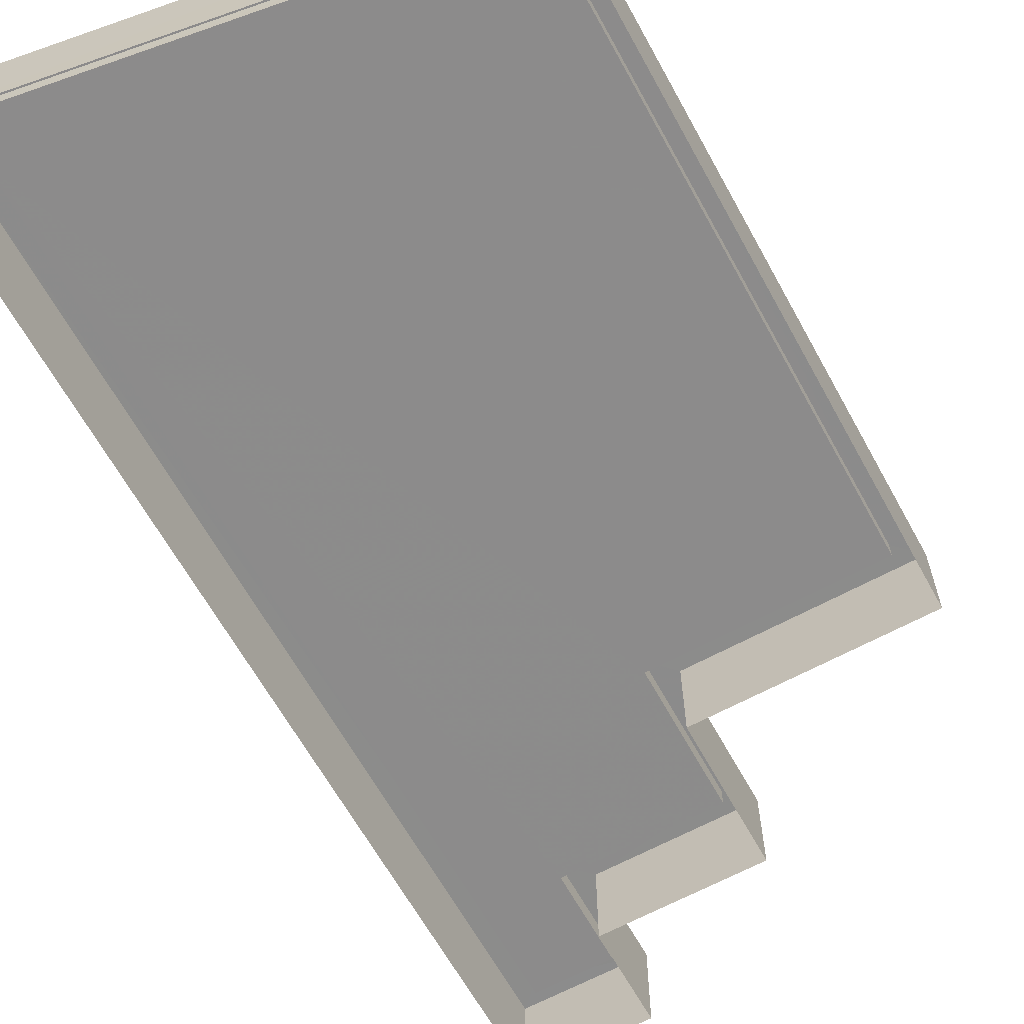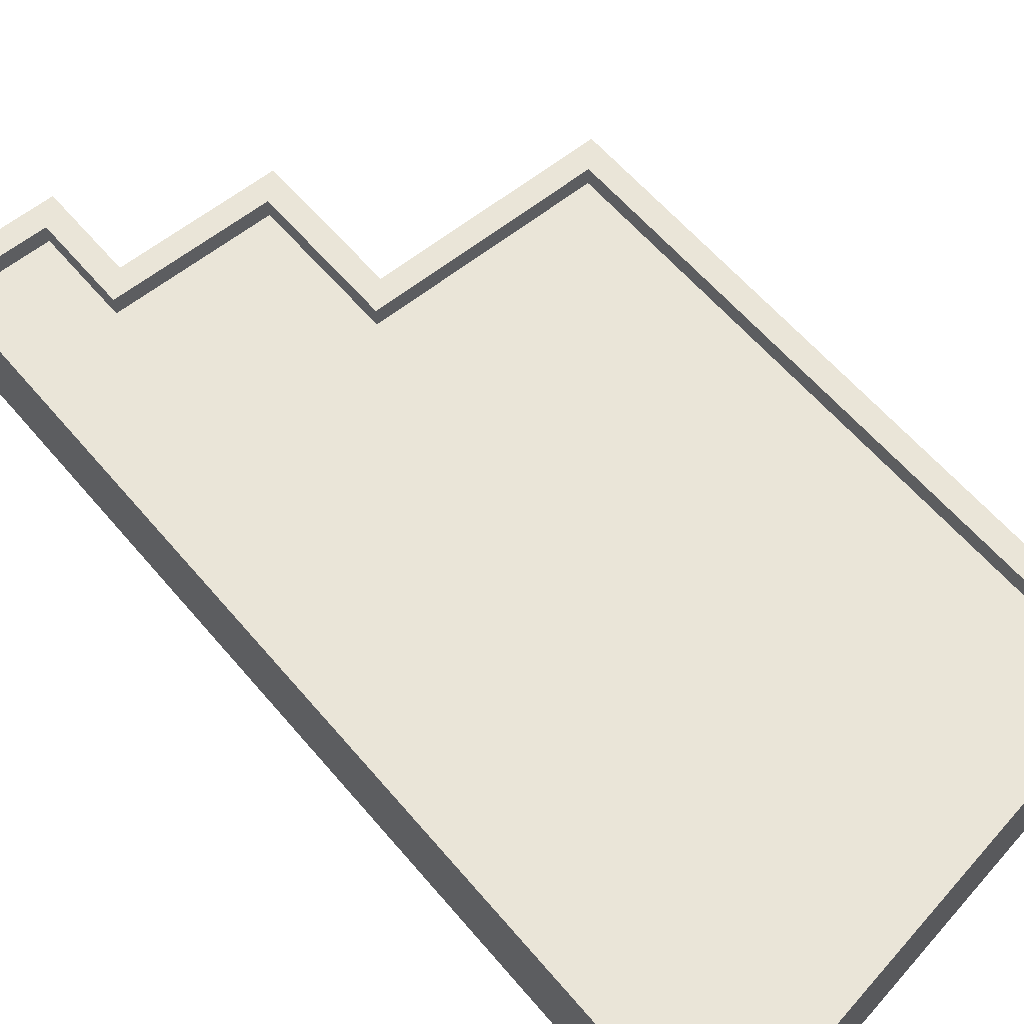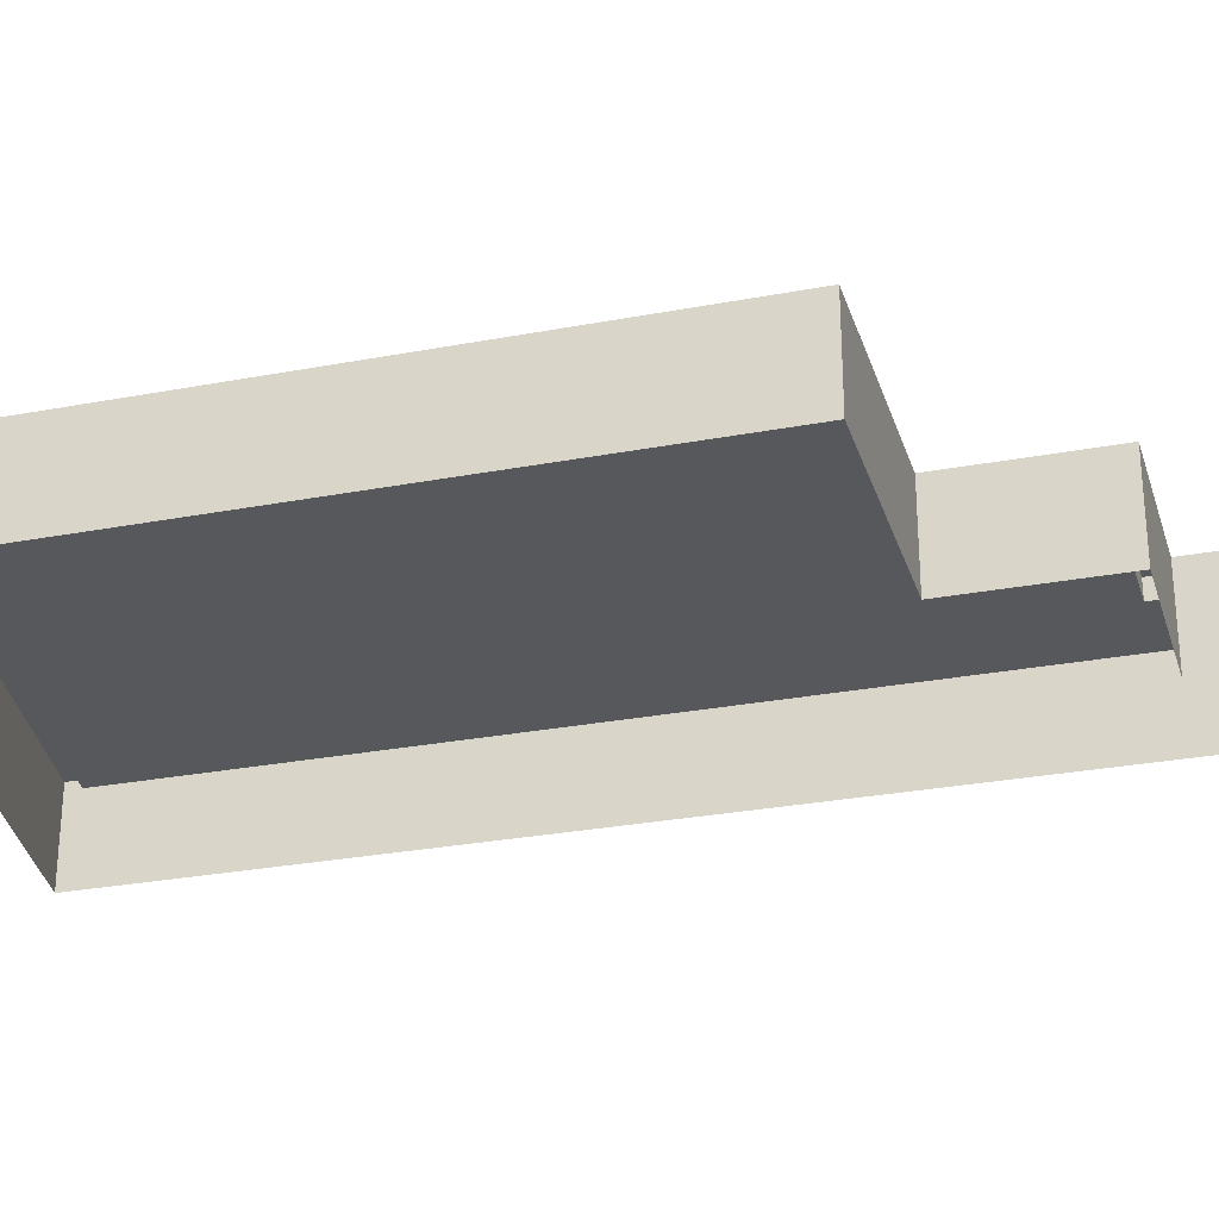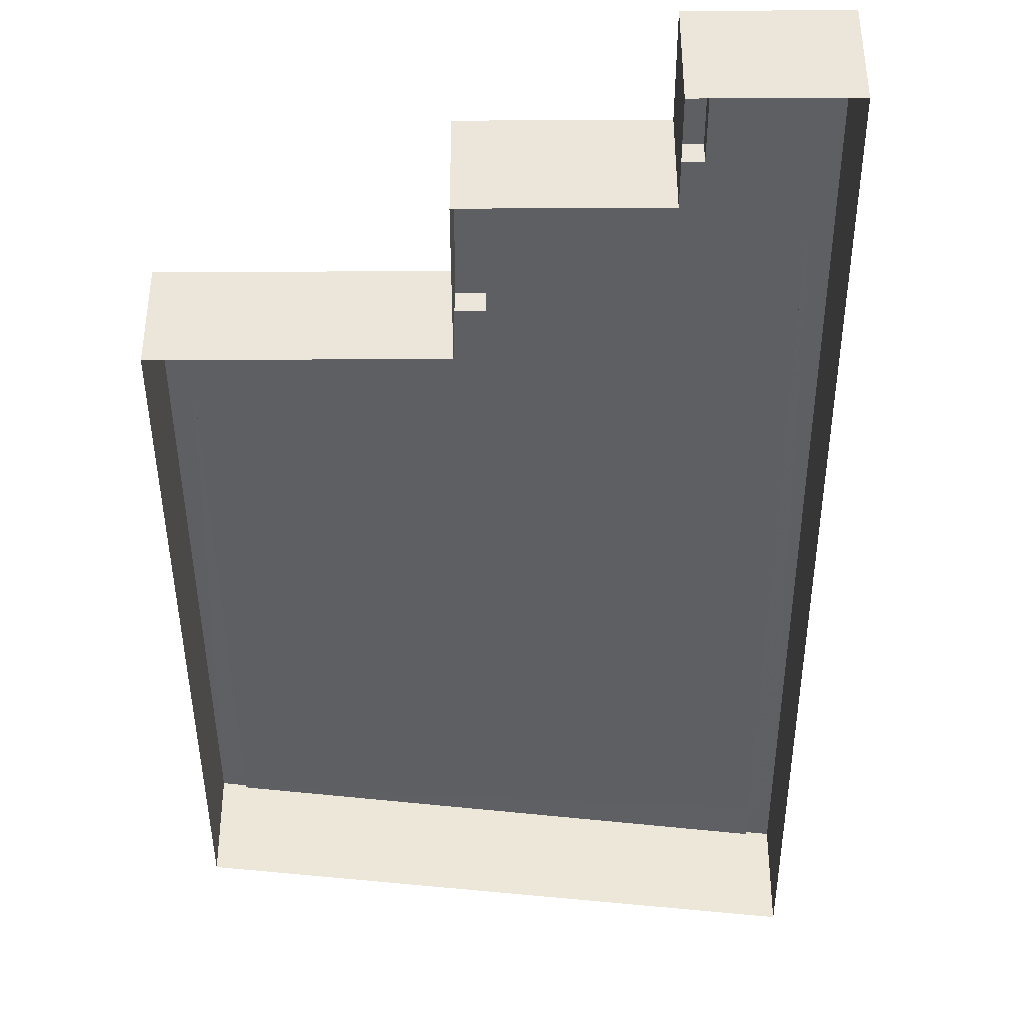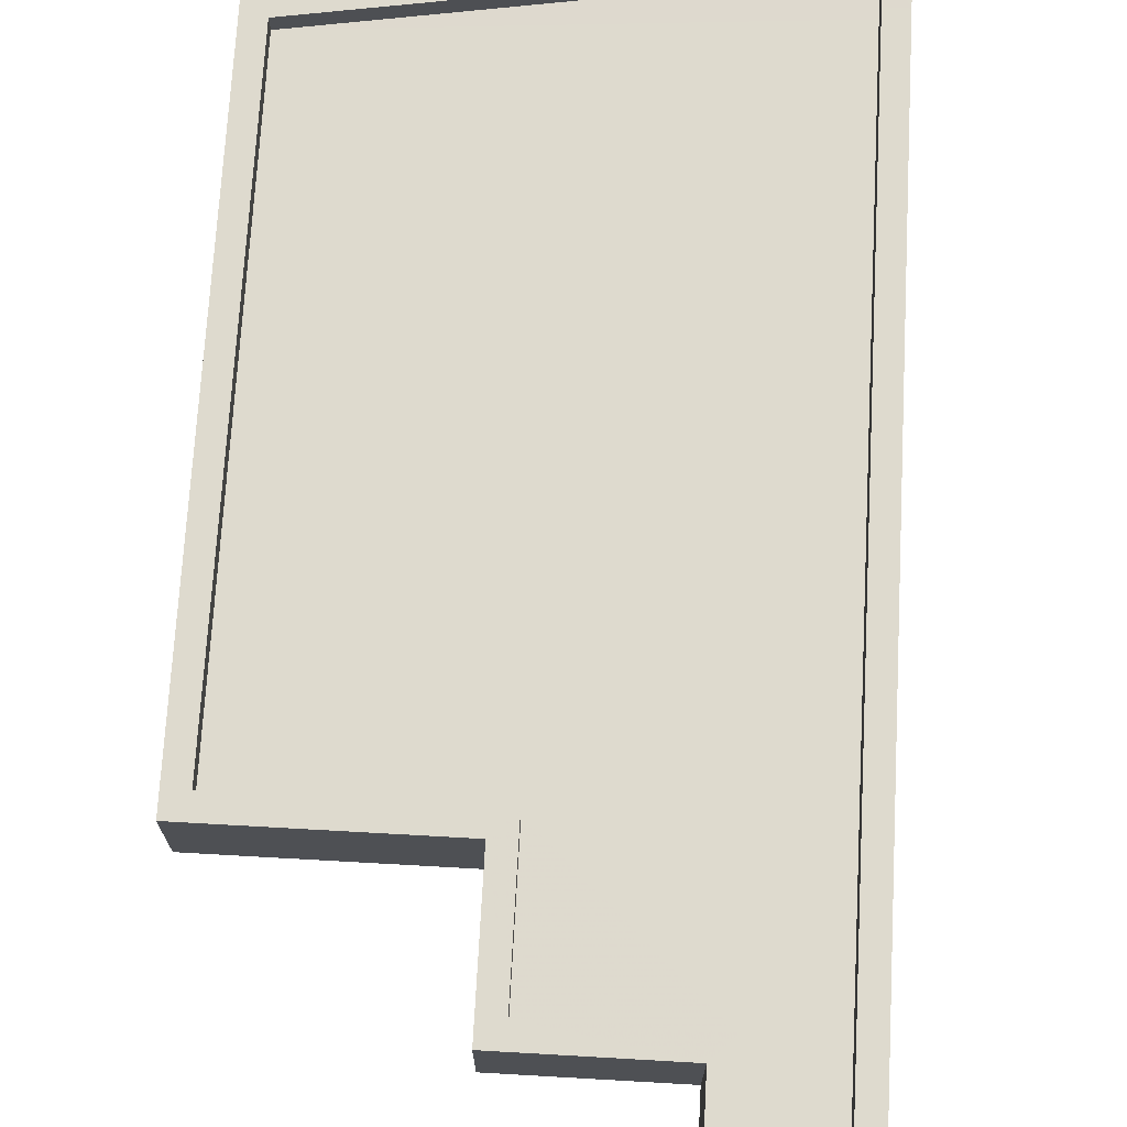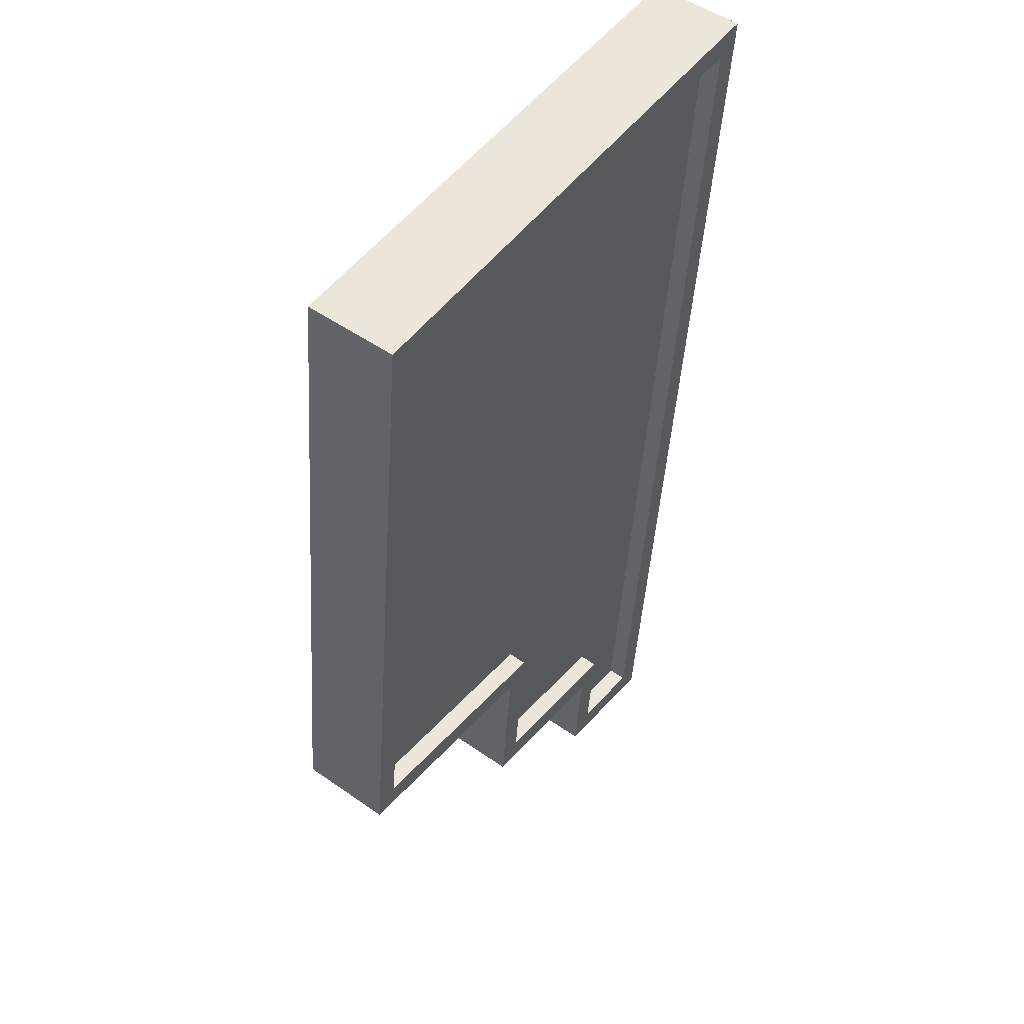
<metadata>
{"format":"obj","ext":"obj","renderer":"f3d","projection":"perspective","resolution":1024,"background":"white","views":[{"elev":-64.0,"azim":-157.1,"up":"+Z"},{"elev":59.3,"azim":134.4,"up":"+Z"},{"elev":-28.3,"azim":-79.9,"up":"+Z"},{"elev":-42.0,"azim":-5.6,"up":"+Z"},{"elev":71.3,"azim":-2.7,"up":"+Z"},{"elev":50.2,"azim":-52.4,"up":"+Y"}]}
</metadata>
<code>
v 1.292e+04 -1.509e+04 22.64
v 1.292e+04 -1.509e+04 22.64
v 1.291e+04 -1.509e+04 22.64
v 1.291e+04 -1.51e+04 22.64
v 1.291e+04 -1.51e+04 22.64
v 1.291e+04 -1.51e+04 22.64
v 1.291e+04 -1.51e+04 22.64
v 1.291e+04 -1.51e+04 22.64
v 1.291e+04 -1.51e+04 22.64
v 1.292e+04 -1.509e+04 23.62
v 1.292e+04 -1.509e+04 23.62
v 1.291e+04 -1.509e+04 23.61
v 1.291e+04 -1.51e+04 23.61
v 1.291e+04 -1.51e+04 23.61
v 1.291e+04 -1.51e+04 23.61
v 1.291e+04 -1.51e+04 23.61
v 1.291e+04 -1.51e+04 23.61
v 1.291e+04 -1.51e+04 23.61
v 1.291e+04 -1.51e+04 23.86
v 1.291e+04 -1.51e+04 23.86
v 1.291e+04 -1.51e+04 23.86
v 1.292e+04 -1.509e+04 23.87
v 1.291e+04 -1.51e+04 23.86
v 1.291e+04 -1.51e+04 23.86
v 1.291e+04 -1.51e+04 23.86
v 1.291e+04 -1.51e+04 23.86
v 1.292e+04 -1.509e+04 23.87
v 1.292e+04 -1.509e+04 23.87
v 1.291e+04 -1.51e+04 23.86
v 1.291e+04 -1.51e+04 23.86
v 1.291e+04 -1.51e+04 23.86
v 1.291e+04 -1.509e+04 23.86
v 1.291e+04 -1.509e+04 23.86
v 1.291e+04 -1.51e+04 23.86
v 1.292e+04 -1.509e+04 23.87
v 1.291e+04 -1.51e+04 23.86
f 1 2 3
f 4 3 5
f 6 2 7
f 8 5 6
f 6 7 9
f 3 2 5
f 5 2 6
f 10 11 12
f 12 13 14
f 15 16 10
f 17 15 14
f 18 16 15
f 14 10 12
f 15 10 14
f 19 20 21
f 20 22 21
f 19 23 24
f 25 26 24
f 27 22 28
f 29 26 25
f 30 29 31
f 32 27 28
f 33 27 32
f 31 29 34
f 35 22 27
f 25 24 36
f 29 25 34
f 21 22 35
f 19 21 23
f 24 23 36
f 31 32 30
f 31 33 32
f 33 12 11
f 27 33 11
f 35 11 10
f 35 27 11
f 21 10 16
f 21 35 10
f 23 16 18
f 23 21 16
f 23 18 15
f 36 23 15
f 25 15 17
f 25 36 15
f 25 17 14
f 34 25 14
f 31 14 13
f 31 34 14
f 31 13 12
f 33 31 12
f 22 2 1
f 28 22 1
f 20 7 2
f 22 20 2
f 19 9 7
f 20 19 7
f 19 6 9
f 19 24 6
f 26 8 6
f 24 26 6
f 26 5 8
f 26 29 5
f 30 4 5
f 29 30 5
f 30 3 4
f 30 32 3
f 32 1 3
f 32 28 1

</code>
